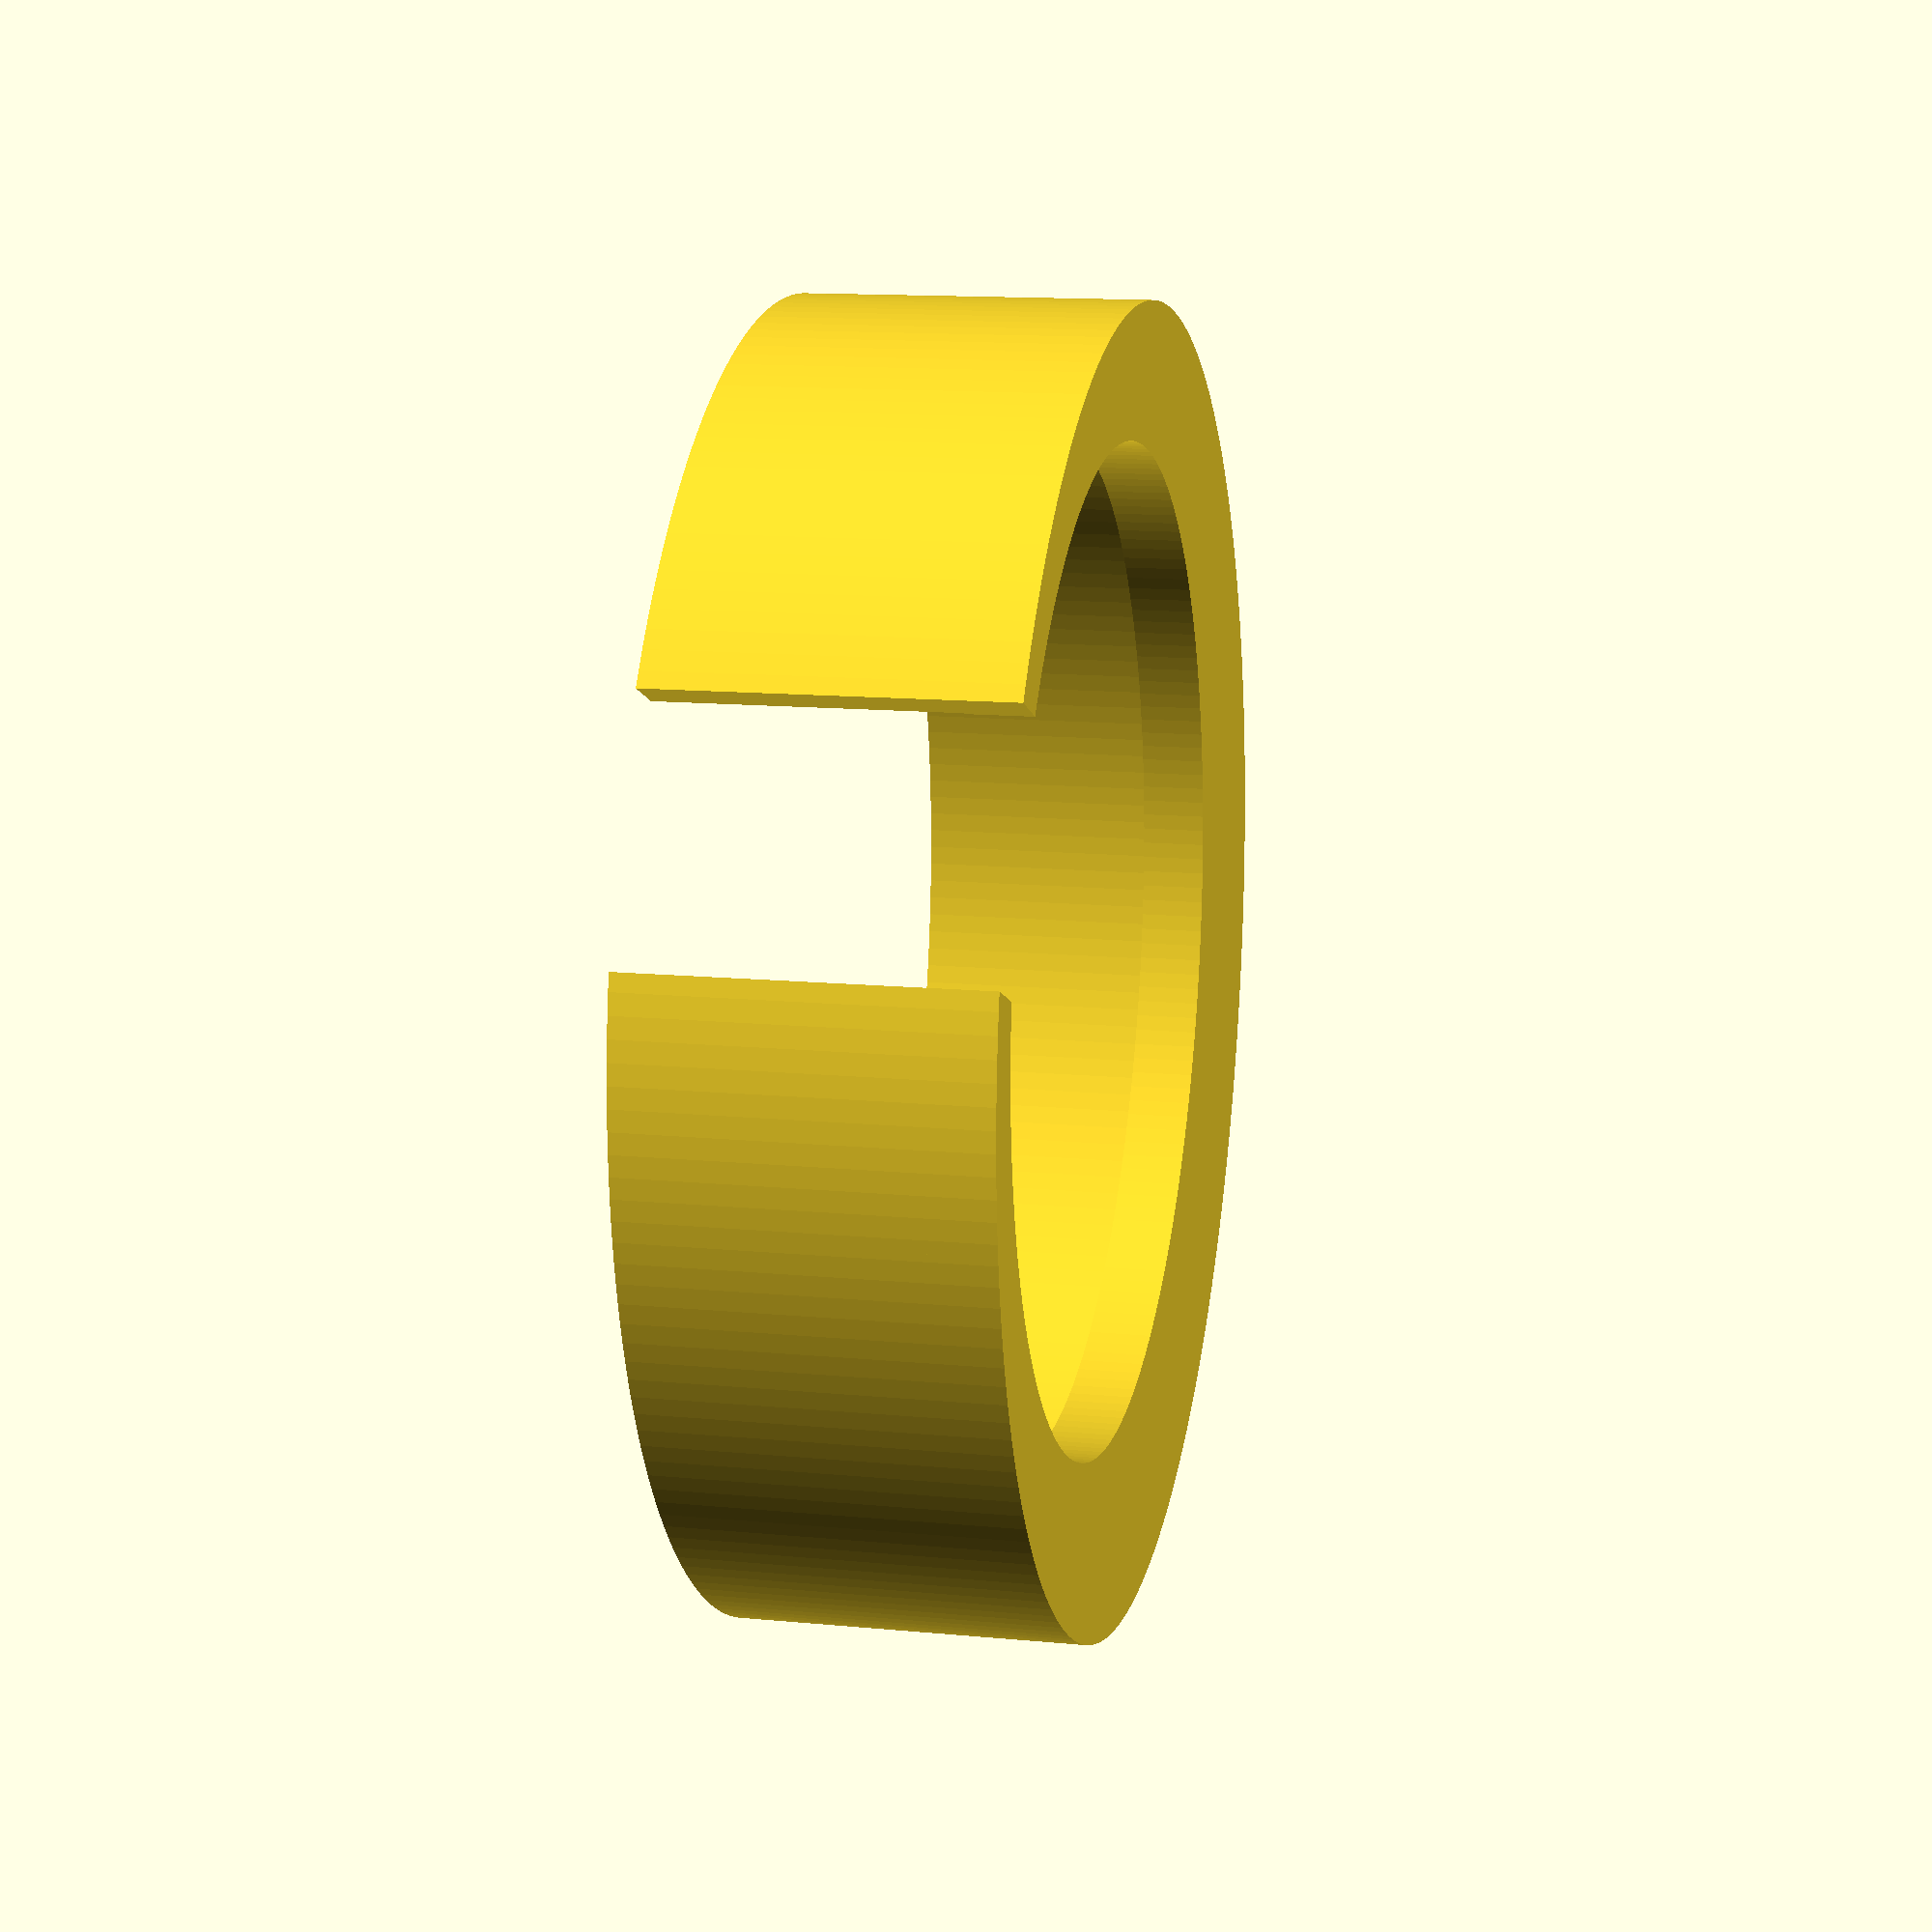
<openscad>
$fn = 200;

MM_PER_INCH = 25.4;

large_filter_diameter = (5 + 3/32) * MM_PER_INCH + 3;
small_filter_diameter = 4 * MM_PER_INCH - 3;
base_height = 0.25 * MM_PER_INCH;
wall_height = 1.125 * MM_PER_INCH;
wall_thickness = 5;
cutout_width = 1 * MM_PER_INCH;

module generate_section(outer_d, inner_d, cutout_w, height, offset_h, offset_inner) {
    translate([0, 0, offset_h]) {
        linear_extrude(height) {
            difference() {
                circle (d = outer_d);
                translate([0, offset_inner])
                    circle (d = inner_d);
                translate([0, outer_d / 2])
                    square ([cutout_w, outer_d], true);
            }
        }
    }
}

generate_section(
    large_filter_diameter,
    small_filter_diameter,
    cutout_width,
    base_height,
    0,
    (large_filter_diameter - small_filter_diameter)/2 - wall_thickness
);

generate_section(
    large_filter_diameter,
    large_filter_diameter - wall_thickness * 2,
    cutout_width,
    wall_height,
    base_height,
    0
);

// Filter cap dimensions: 3" at top, 4" below flange, 1 + 3/32" hypotenuse, 0.5 base"
</openscad>
<views>
elev=167.1 azim=247.6 roll=77.5 proj=p view=solid
</views>
